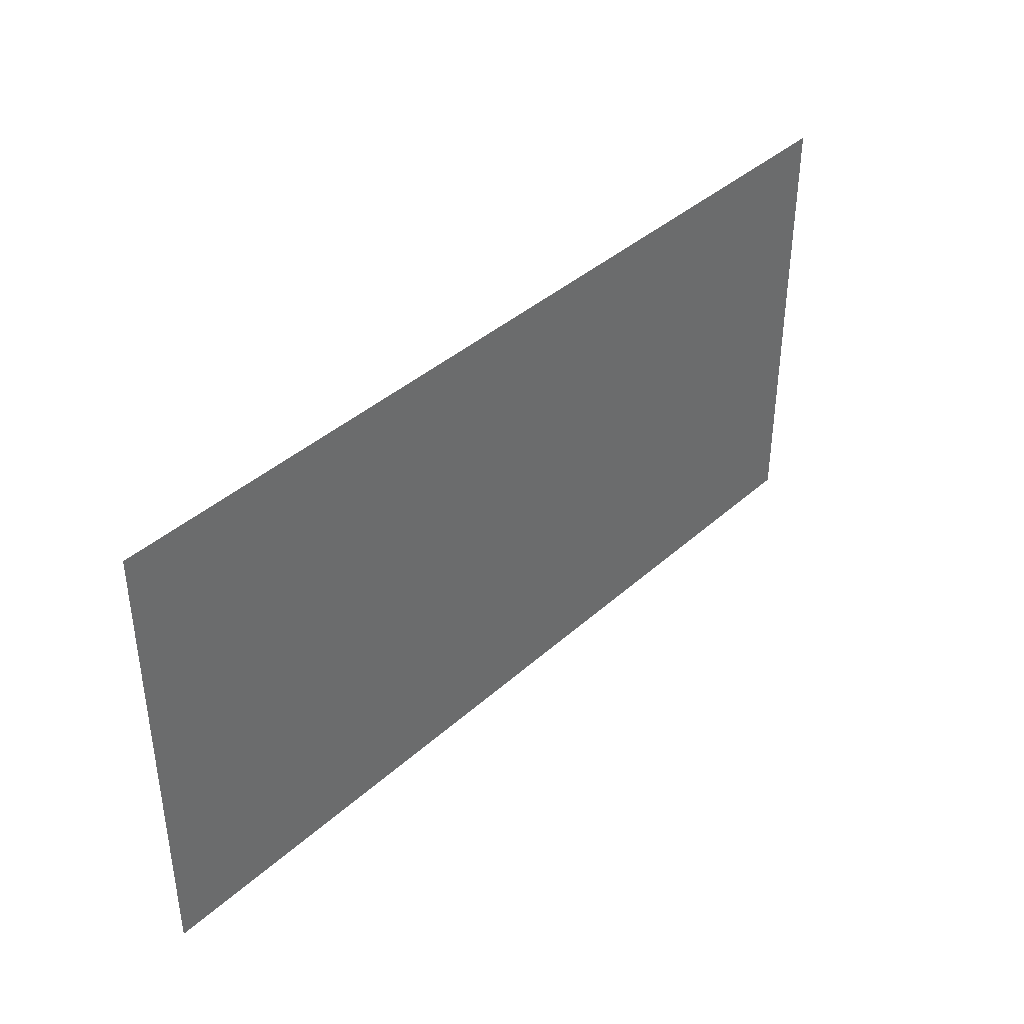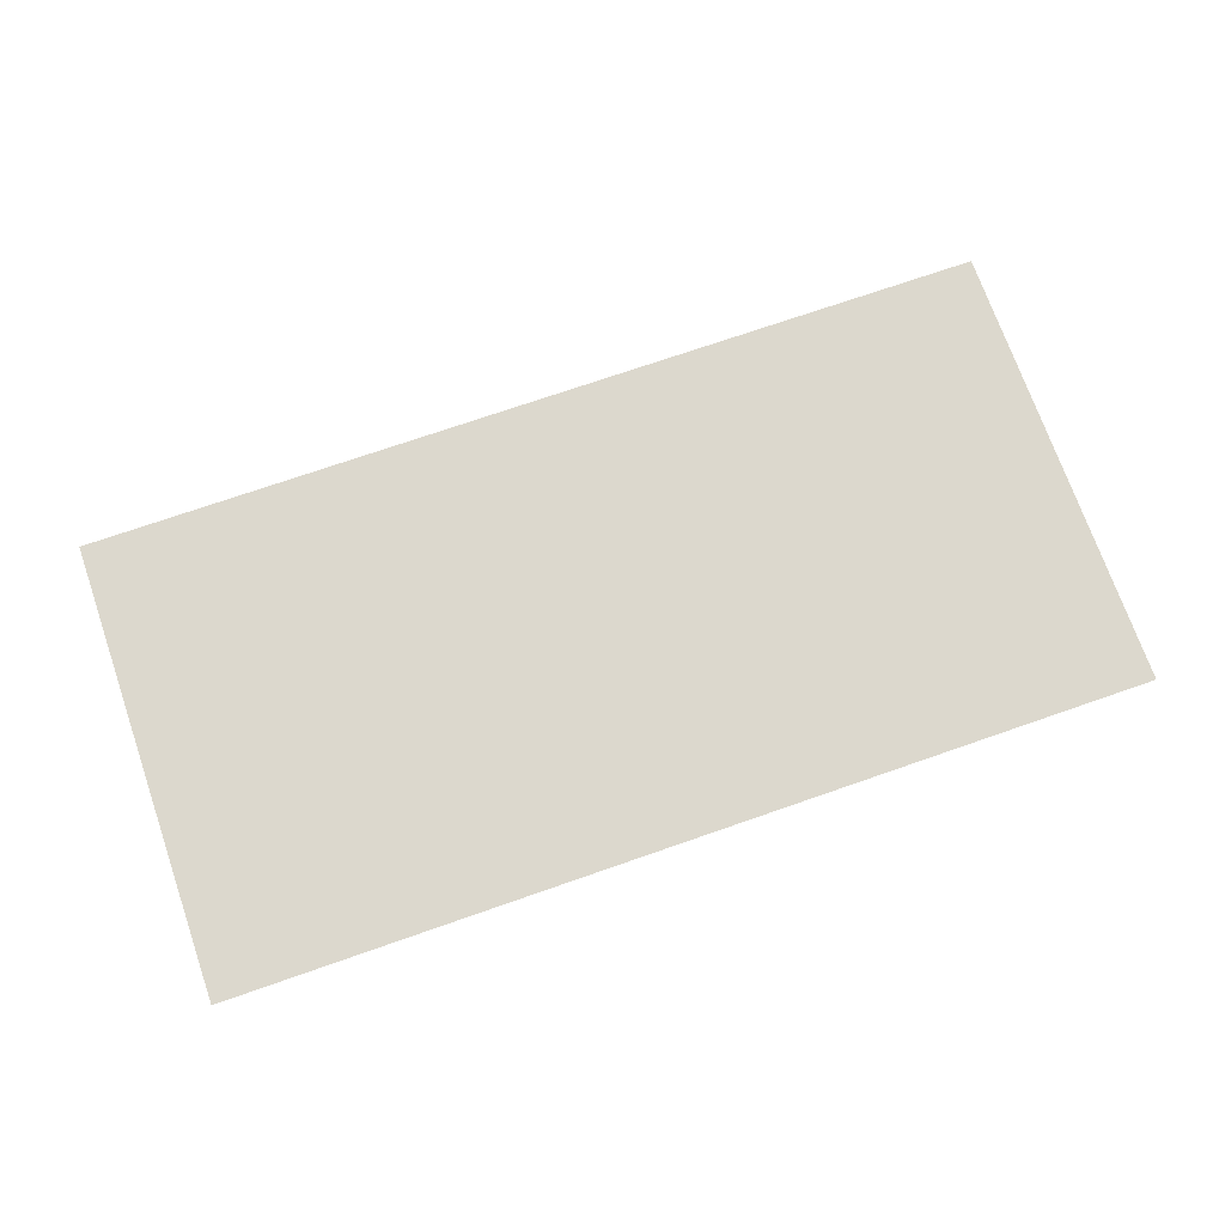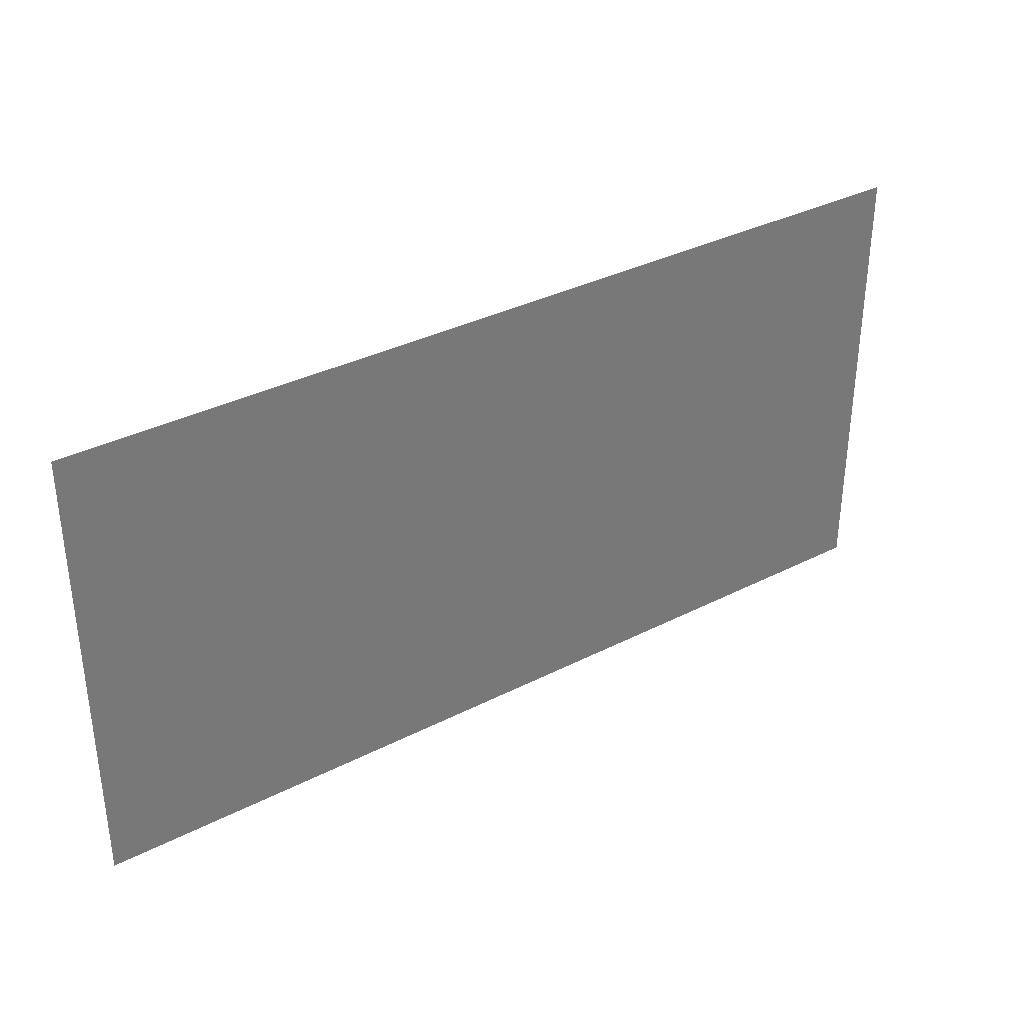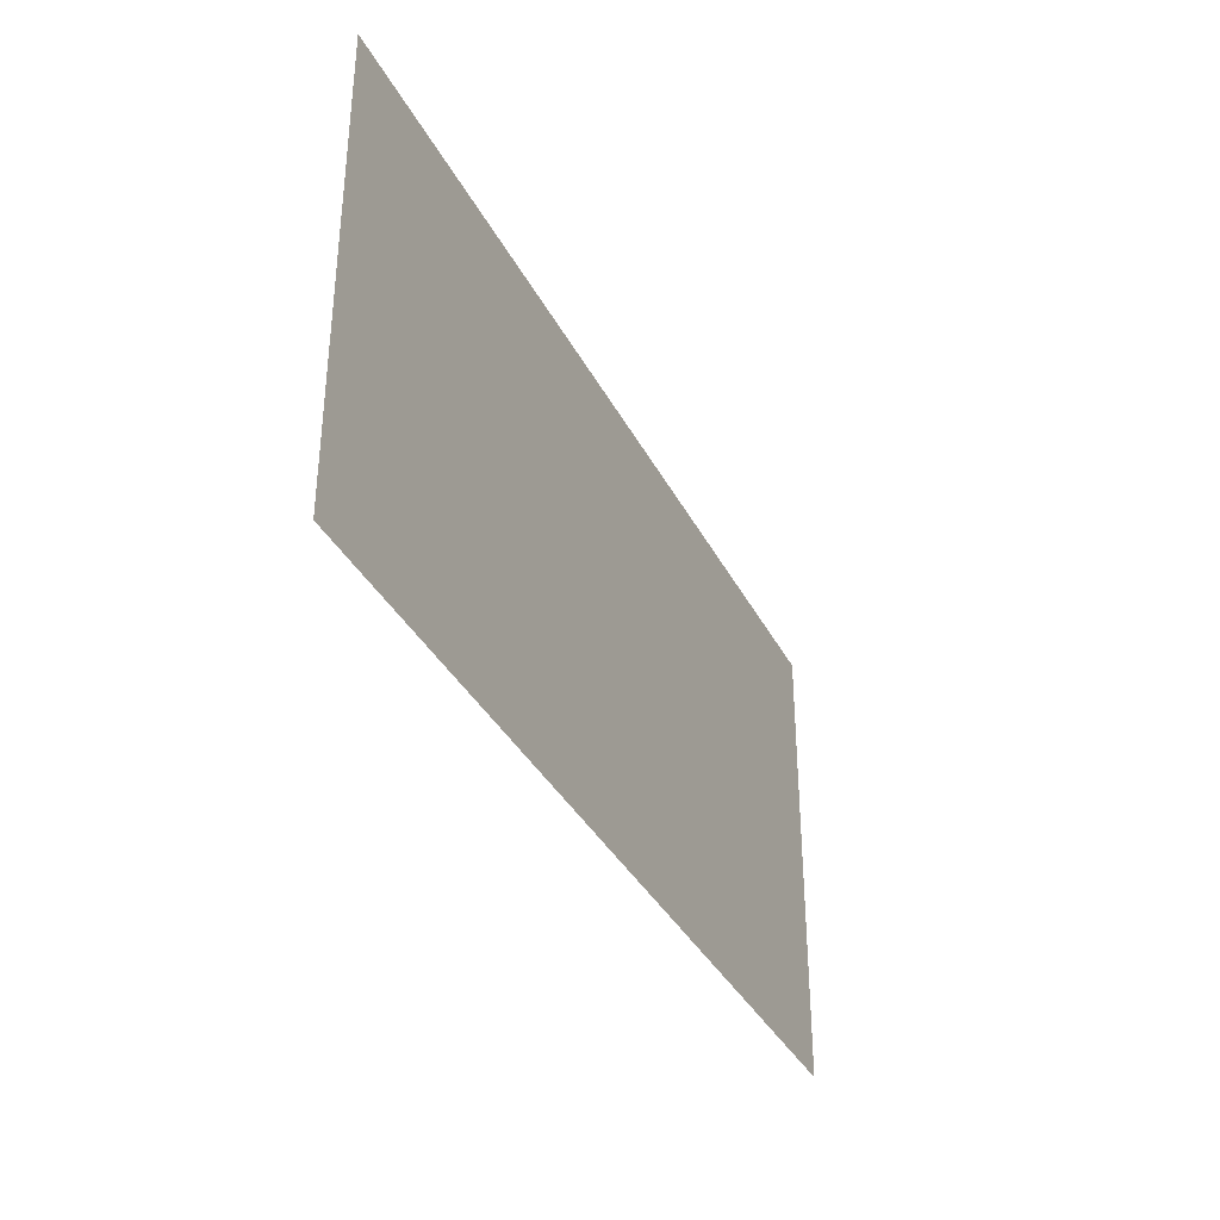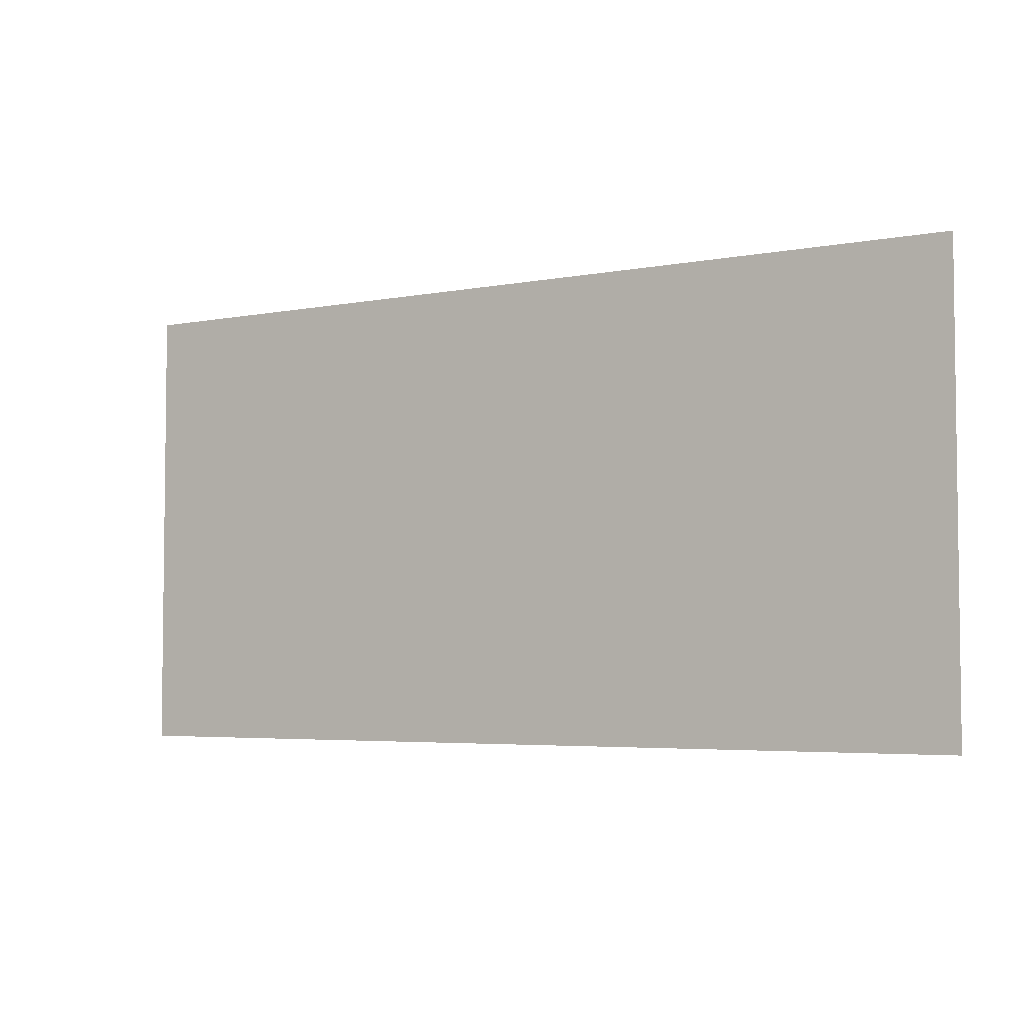
<metadata>
{"format":"obj","ext":"obj","renderer":"f3d","projection":"perspective","resolution":1024,"background":"white","views":[{"elev":39.3,"azim":131.9,"up":"+Z"},{"elev":72.5,"azim":160.8,"up":"+Y"},{"elev":34.6,"azim":-34.5,"up":"+Z"},{"elev":-35.6,"azim":-65.8,"up":"+Z"},{"elev":-4.4,"azim":-147.7,"up":"+Z"}]}
</metadata>
<code>
o C_Floor_6mx3m
g C_Floor_6mx3m
v 0 0 0
v 0 0 3
v -6 0 0
v -6 0 3
g C_Floor_6mx3m
f 3 4 2 1

</code>
